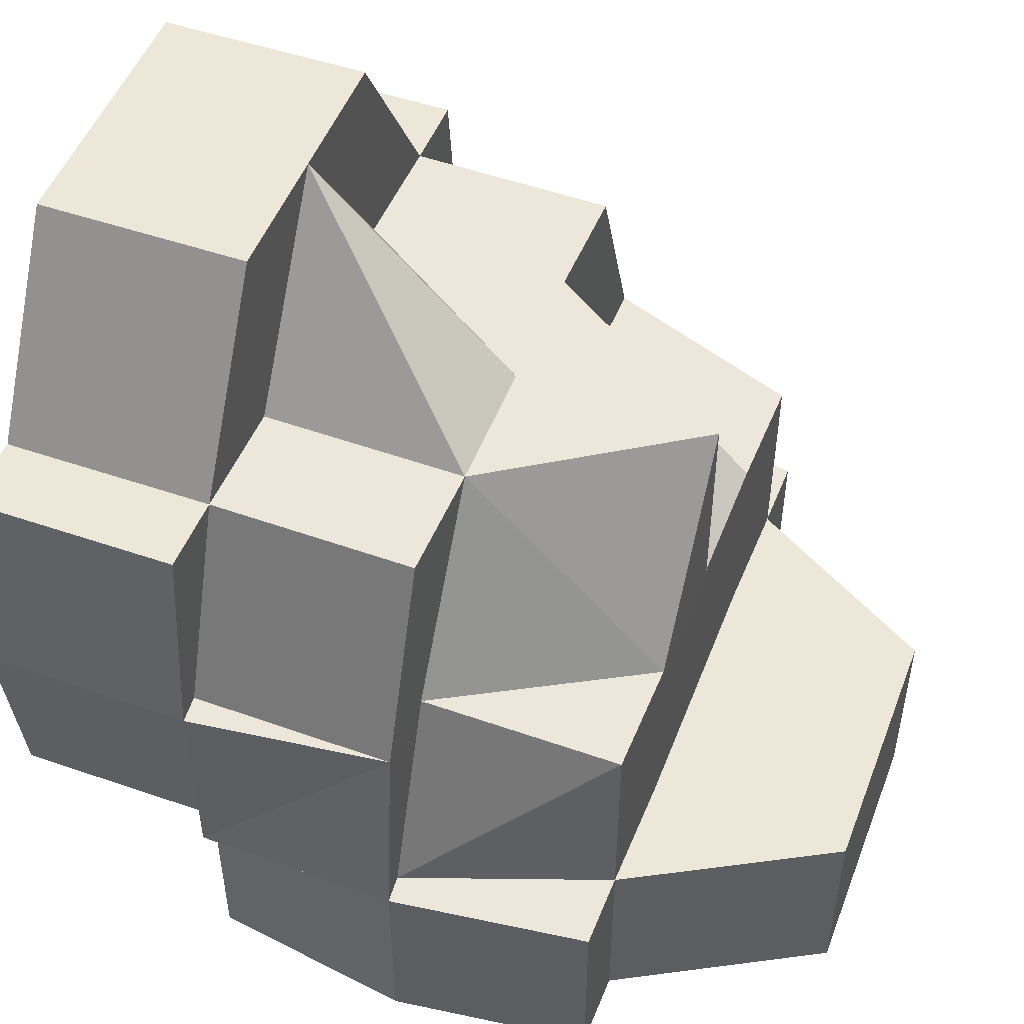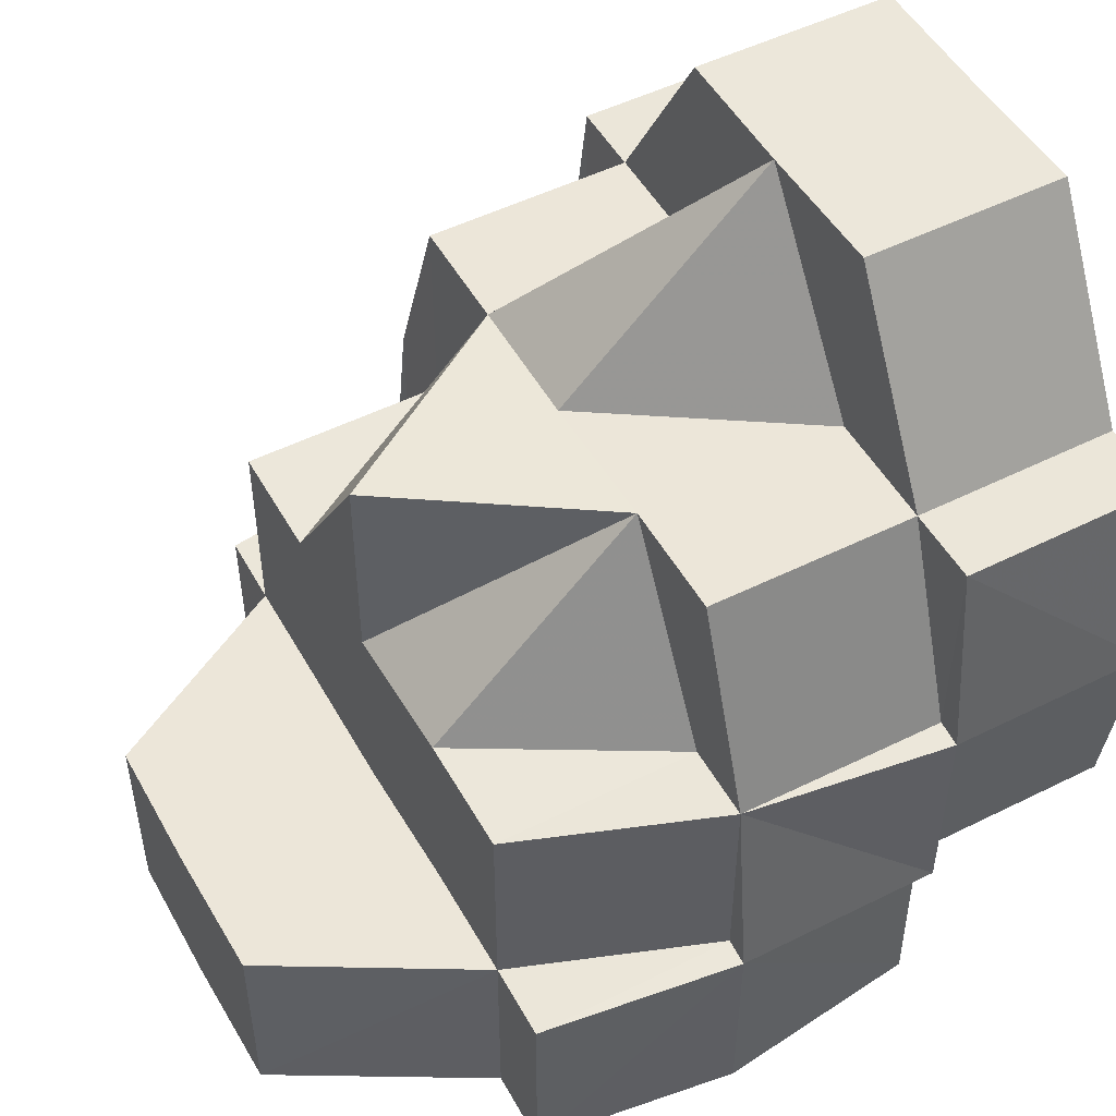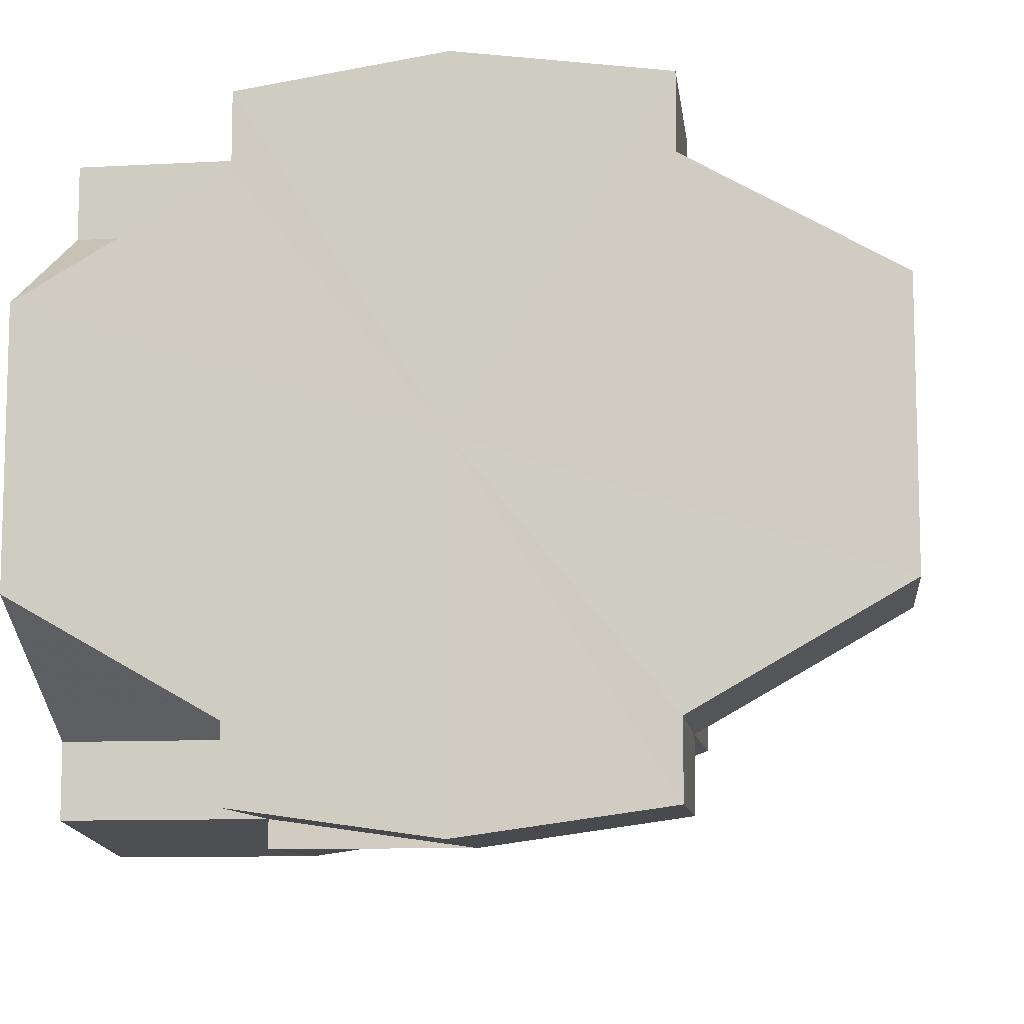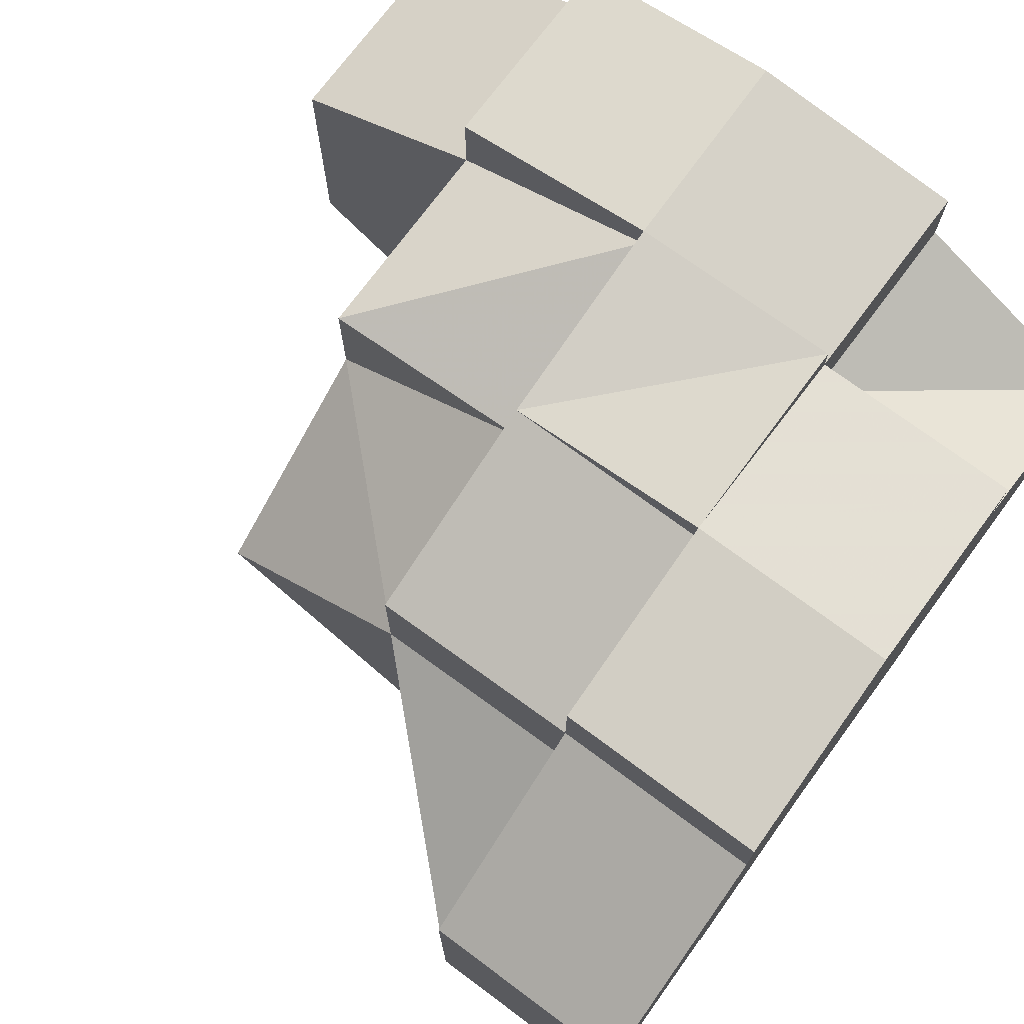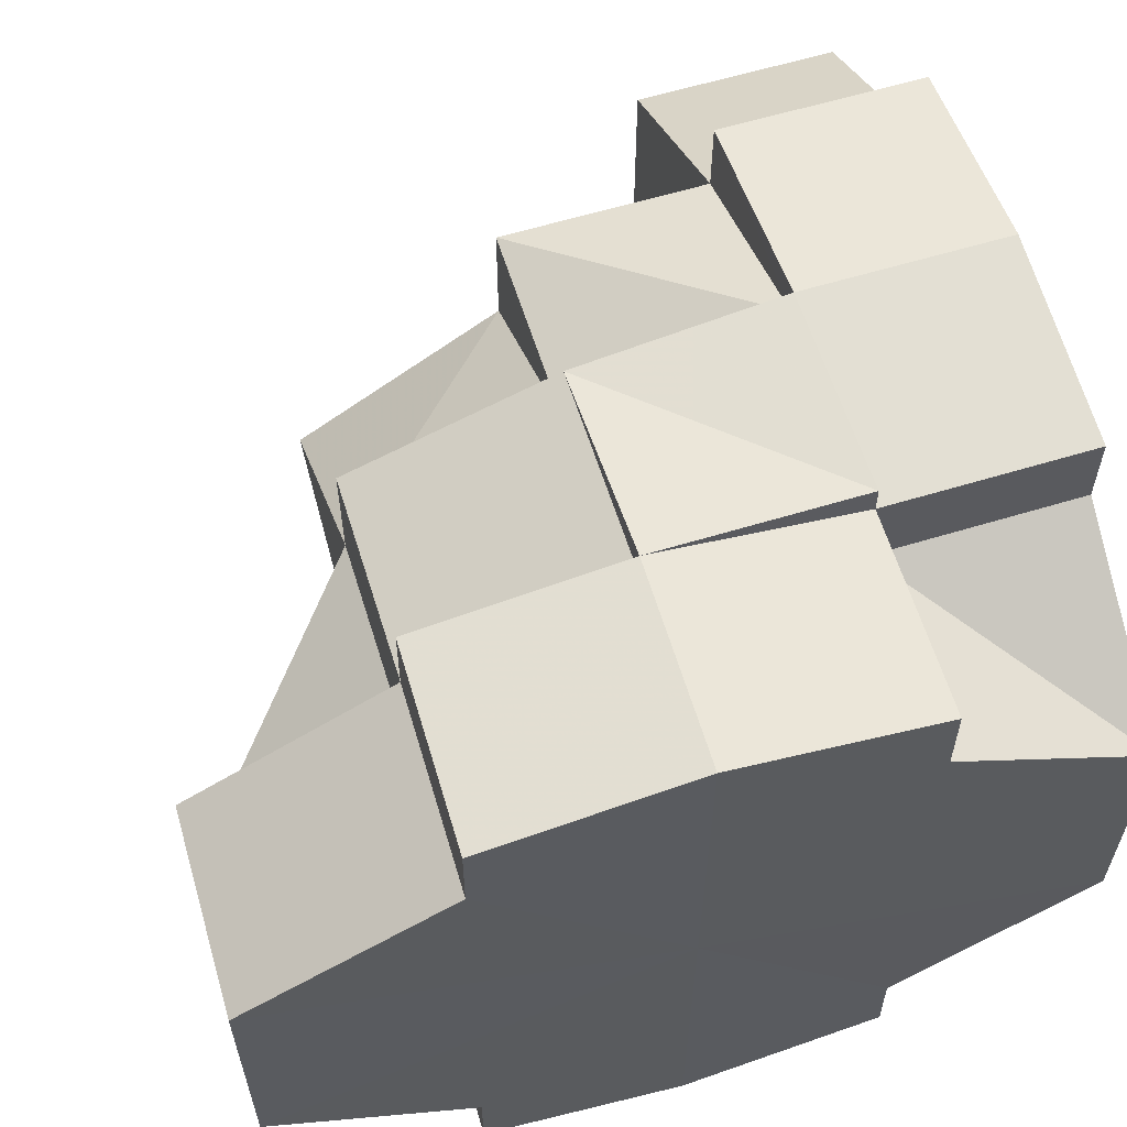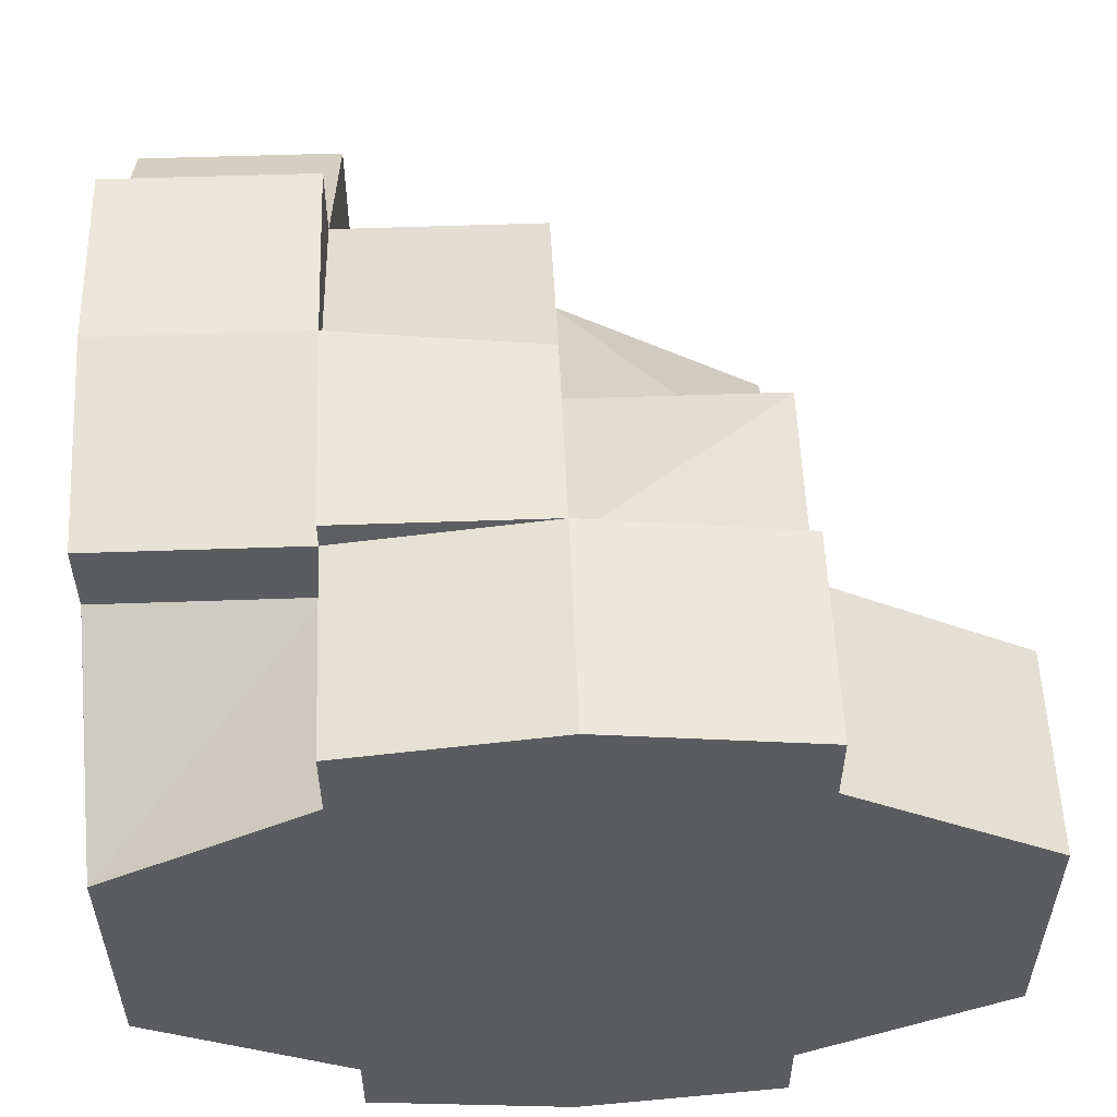
<metadata>
{"format":"obj","ext":"obj","renderer":"f3d","projection":"perspective","resolution":1024,"background":"white","views":[{"elev":50.3,"azim":21.2,"up":"+Y"},{"elev":50.3,"azim":151.3,"up":"+Y"},{"elev":-9.8,"azim":7.7,"up":"+Z"},{"elev":73.7,"azim":-144.0,"up":"+Z"},{"elev":60.1,"azim":-107.0,"up":"+Z"},{"elev":55.5,"azim":-2.0,"up":"+Z"}]}
</metadata>
<code>
o 12153
v 2175 1877 13.3
v 2175 1877 13.3
v 2175 1877 13.31
v 2175 1877 13.31
v 2175 1877 13.31
v 2175 1877 13.29
v 2175 1877 13.29
v 2175 1877 13.31
v 2175 1877 13.32
v 2175 1877 13.31
v 2175 1877 13.31
v 2175 1877 13.29
v 2175 1877 13.29
v 2175 1877 13.28
v 2175 1877 13.28
v 2175 1877 13.28
v 2175 1877 13.28
v 2175 1877 13.29
v 2175 1877 13.3
v 2175 1877 13.3
v 2175 1877 13.31
v 2175 1877 13.29
v 2175 1877 13.29
v 2175 1877 13.31
v 2175 1877 13.31
v 2175 1877 13.3
v 2175 1877 13.31
v 2175 1877 13.29
v 2175 1877 13.29
v 2175 1877 13.29
v 2175 1877 13.3
v 2175 1877 13.31
v 2175 1877 13.29
v 2175 1877 13.3
v 2175 1877 13.3
v 2175 1877 13.31
v 2175 1877 13.31
v 2175 1877 13.31
v 2175 1877 13.3
v 2175 1877 13.31
v 2175 1877 13.31
v 2175 1877 13.31
v 2175 1877 13.31
v 2175 1877 13.31
v 2175 1877 13.31
v 2175 1877 13.32
v 2175 1877 13.3
v 2175 1877 13.31
v 2175 1877 13.31
v 2175 1877 13.31
v 2175 1877 13.31
v 2175 1877 13.32
v 2175 1877 13.32
v 2175 1877 13.32
v 2175 1877 13.32
v 2175 1877 13.32
v 2175 1877 13.31
v 2175 1877 13.32
v 2175 1877 13.32
v 2175 1877 13.32
v 2175 1877 13.31
v 2175 1877 13.32
v 2175 1877 13.32
v 2175 1877 13.31
v 2175 1877 13.32
v 2175 1877 13.31
v 2175 1877 13.31
v 2175 1877 13.32
v 2175 1877 13.32
v 2175 1877 13.32
v 2175 1877 13.32
v 2175 1877 13.32
v 2175 1877 13.32
v 2175 1877 13.32
v 2175 1877 13.32
v 2175 1877 13.32
v 2175 1877 13.32
v 2175 1877 13.32
v 2175 1877 13.31
v 2175 1877 13.31
v 2175 1877 13.31
v 2175 1877 13.3
v 2175 1877 13.3
v 2175 1877 13.29
v 2175 1877 13.29
v 2175 1877 13.29
v 2175 1877 13.29
v 2175 1877 13.28
v 2175 1877 13.28
v 2175 1877 13.32
v 2175 1877 13.31
v 2175 1877 13.32
v 2175 1877 13.31
v 2175 1877 13.31
v 2175 1877 13.32
v 2175 1877 13.32
v 2175 1877 13.31
v 2175 1877 13.32
v 2175 1877 13.29
v 2175 1877 13.29
v 2175 1877 13.29
v 2175 1877 13.29
v 2175 1877 13.28
v 2175 1877 13.28
v 2175 1877 13.28
v 2175 1877 13.28
v 2175 1877 13.29
v 2175 1877 13.29
v 2175 1877 13.28
v 2175 1877 13.28
v 2175 1877 13.28
v 2175 1877 13.29
v 2175 1877 13.29
v 2175 1877 13.29
v 2175 1877 13.28
v 2175 1877 13.28
v 2175 1877 13.28
v 2175 1877 13.28
v 2175 1877 13.28
v 2175 1877 13.28
v 2175 1877 13.28
v 2175 1877 13.29
v 2175 1877 13.28
v 2175 1877 13.28
v 2175 1877 13.28
v 2175 1877 13.28
v 2175 1877 13.28
v 2175 1877 13.28
v 2175 1877 13.28
v 2175 1877 13.29
v 2175 1877 13.28
v 2175 1877 13.28
v 2175 1877 13.29
v 2175 1877 13.29
v 2175 1877 13.29
v 2175 1877 13.29
v 2175 1877 13.3
v 2175 1877 13.29
v 2175 1877 13.29
v 2175 1877 13.29
v 2175 1877 13.29
v 2175 1877 13.29
v 2175 1877 13.28
v 2175 1877 13.29
v 2175 1877 13.29
v 2175 1877 13.29
v 2175 1877 13.29
v 2175 1877 13.3
v 2175 1877 13.29
v 2175 1877 13.3
v 2175 1877 13.3
v 2175 1877 13.3
v 2175 1877 13.29
v 2175 1877 13.3
v 2175 1877 13.29
v 2175 1877 13.3
v 2175 1877 13.28
v 2175 1877 13.28
v 2175 1877 13.28
v 2175 1877 13.28
v 2175 1877 13.28
v 2175 1877 13.29
v 2175 1877 13.28
v 2175 1877 13.28
v 2175 1877 13.29
v 2175 1877 13.29
v 2175 1877 13.29
v 2175 1877 13.28
v 2175 1877 13.29
v 2175 1877 13.29
v 2175 1877 13.29
v 2175 1877 13.3
v 2175 1877 13.3
v 2175 1877 13.29
v 2175 1877 13.31
v 2175 1877 13.31
v 2175 1877 13.32
v 2175 1877 13.31
v 2175 1877 13.32
v 2175 1877 13.32
v 2175 1877 13.31
v 2175 1877 13.31
v 2175 1877 13.31
v 2175 1877 13.31
v 2175 1877 13.32
v 2175 1877 13.32
v 2175 1877 13.32
v 2175 1877 13.31
v 2175 1877 13.31
v 2175 1877 13.3
v 2175 1877 13.29
v 2175 1877 13.29
v 2175 1877 13.28
v 2175 1877 13.28
v 2175 1877 13.28
v 2175 1877 13.28
v 2175 1877 13.28
v 2175 1877 13.28
v 2175 1877 13.29
v 2175 1877 13.28
v 2175 1877 13.28
v 2175 1877 13.3
v 2175 1877 13.31
v 2175 1877 13.31
v 2175 1877 13.31
v 2175 1877 13.31
v 2175 1877 13.32
v 2175 1877 13.32
v 2175 1877 13.29
v 2175 1877 13.3
v 2175 1877 13.29
v 2175 1877 13.29
v 2175 1877 13.32
v 2175 1877 13.32
v 2175 1877 13.32
v 2175 1877 13.32
v 2175 1877 13.32
v 2175 1877 13.32
v 2175 1877 13.32
v 2175 1877 13.32
v 2175 1877 13.32
v 2175 1877 13.32
v 2175 1877 13.32
v 2175 1877 13.31
v 2175 1877 13.31
v 2175 1877 13.31
v 2175 1877 13.31
v 2175 1877 13.31
v 2175 1877 13.32
v 2175 1877 13.31
v 2175 1877 13.31
v 2175 1877 13.32
v 2175 1877 13.31
v 2175 1877 13.31
v 2175 1877 13.29
v 2175 1877 13.29
v 2175 1877 13.28
v 2175 1877 13.3
v 2175 1877 13.31
v 2175 1877 13.31
v 2175 1877 13.31
v 2175 1877 13.31
v 2175 1877 13.29
v 2175 1877 13.29
v 2175 1877 13.29
f 1 2 3
f 3 4 5
f 6 7 1
f 5 8 9
f 10 11 8
f 12 13 6
f 14 13 12
f 15 16 14
f 17 16 15
f 18 19 2
f 2 20 21
f 22 18 23
f 24 21 25
f 26 27 24
f 23 28 26
f 29 30 28
f 31 32 27
f 33 34 31
f 31 35 32
f 35 36 32
f 37 32 38
f 39 31 37
f 32 36 40
f 41 40 42
f 43 44 40
f 40 45 46
f 47 48 36
f 36 49 50
f 51 50 52
f 53 52 54
f 55 56 54
f 57 58 55
f 58 59 60
f 61 59 56
f 62 60 63
f 64 65 53
f 66 67 64
f 68 63 69
f 70 71 69
f 72 73 68
f 74 75 69
f 76 75 77
f 53 77 78
f 79 80 72
f 81 80 79
f 82 83 81
f 84 85 82
f 86 87 84
f 88 89 86
f 90 46 78
f 91 92 90
f 38 93 90
f 93 94 95
f 96 95 78
f 97 98 96
f 89 99 100
f 101 100 102
f 103 104 101
f 105 106 103
f 106 107 108
f 105 109 110
f 110 111 112
f 107 113 114
f 115 116 111
f 117 118 103
f 118 119 120
f 121 120 122
f 123 119 124
f 123 125 126
f 117 127 128
f 128 129 130
f 117 131 132
f 132 133 134
f 134 133 135
f 135 136 39
f 136 31 137
f 136 114 31
f 138 114 136
f 138 139 140
f 141 138 142
f 143 144 141
f 143 145 146
f 114 147 148
f 147 149 150
f 147 151 148
f 148 151 36
f 35 148 36
f 102 148 152
f 153 154 151
f 99 153 155
f 99 153 156
f 153 154 156
f 89 99 156
f 115 89 156
f 157 115 158
f 157 115 156
f 123 157 159
f 159 160 161
f 162 157 156
f 162 163 164
f 165 166 164
f 167 164 168
f 169 170 167
f 171 162 170
f 171 162 156
f 172 171 156
f 172 171 173
f 171 174 173
f 175 172 156
f 175 172 173
f 176 175 156
f 177 176 156
f 178 175 173
f 179 177 156
f 180 179 156
f 61 180 156
f 181 61 156
f 154 181 156
f 154 181 182
f 182 183 184
f 185 178 173
f 186 185 173
f 187 186 173
f 188 187 173
f 189 188 173
f 190 189 173
f 191 190 173
f 192 191 173
f 193 192 173
f 194 193 173
f 195 194 173
f 174 195 173
f 195 196 197
f 193 198 199
f 200 198 201
f 202 203 204
f 203 205 206
f 205 207 208
f 209 202 210
f 211 209 212
f 213 214 215
f 215 216 217
f 214 218 219
f 218 220 221
f 222 223 224
f 223 225 226
f 224 227 228
f 223 229 230
f 227 230 231
f 232 233 234
f 235 236 237
f 238 239 240
f 240 241 242
f 243 244 245

</code>
